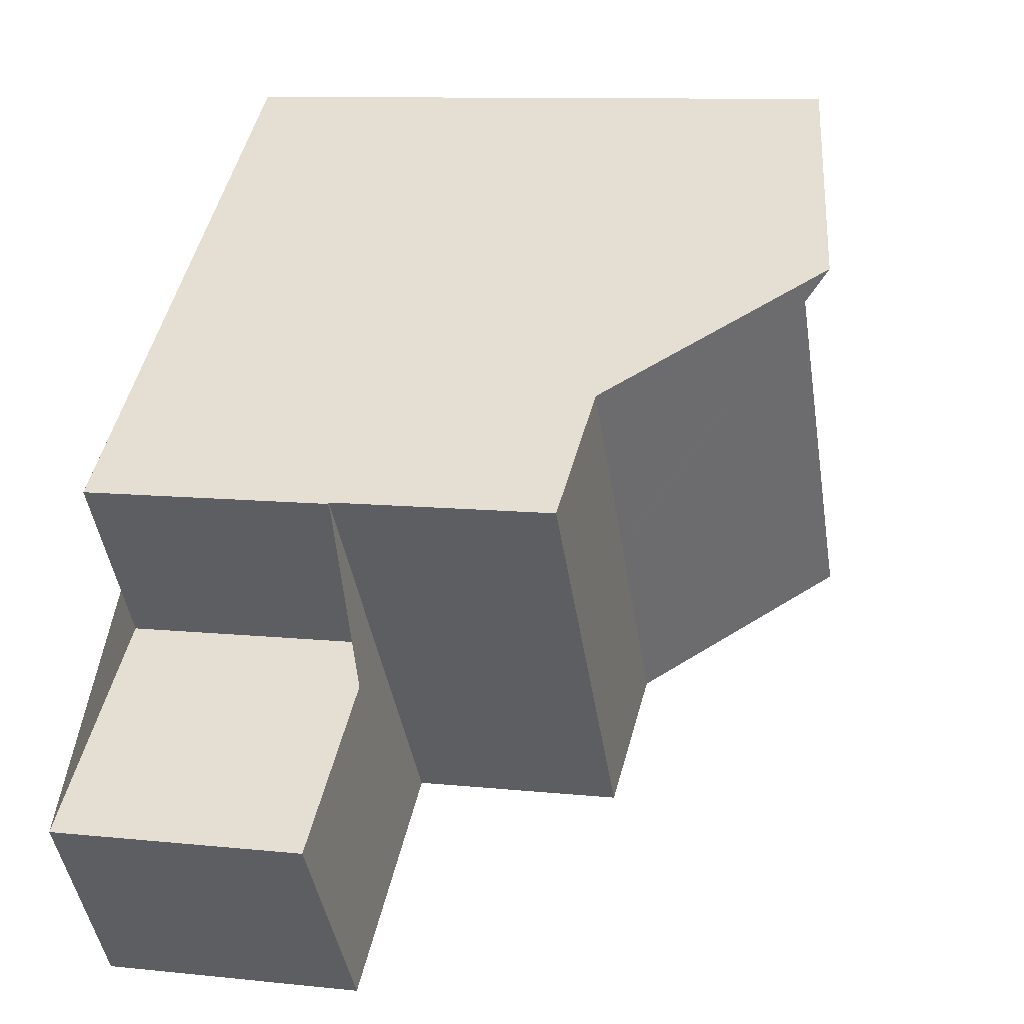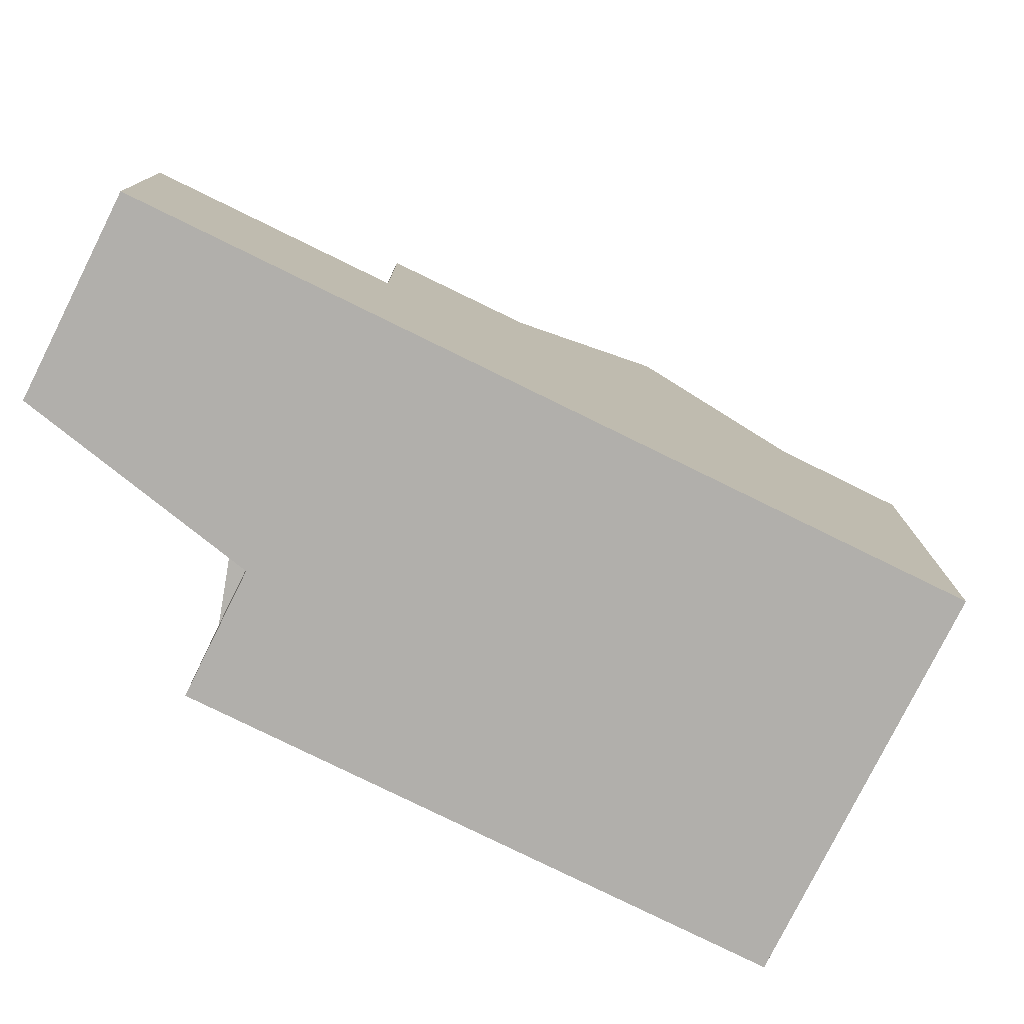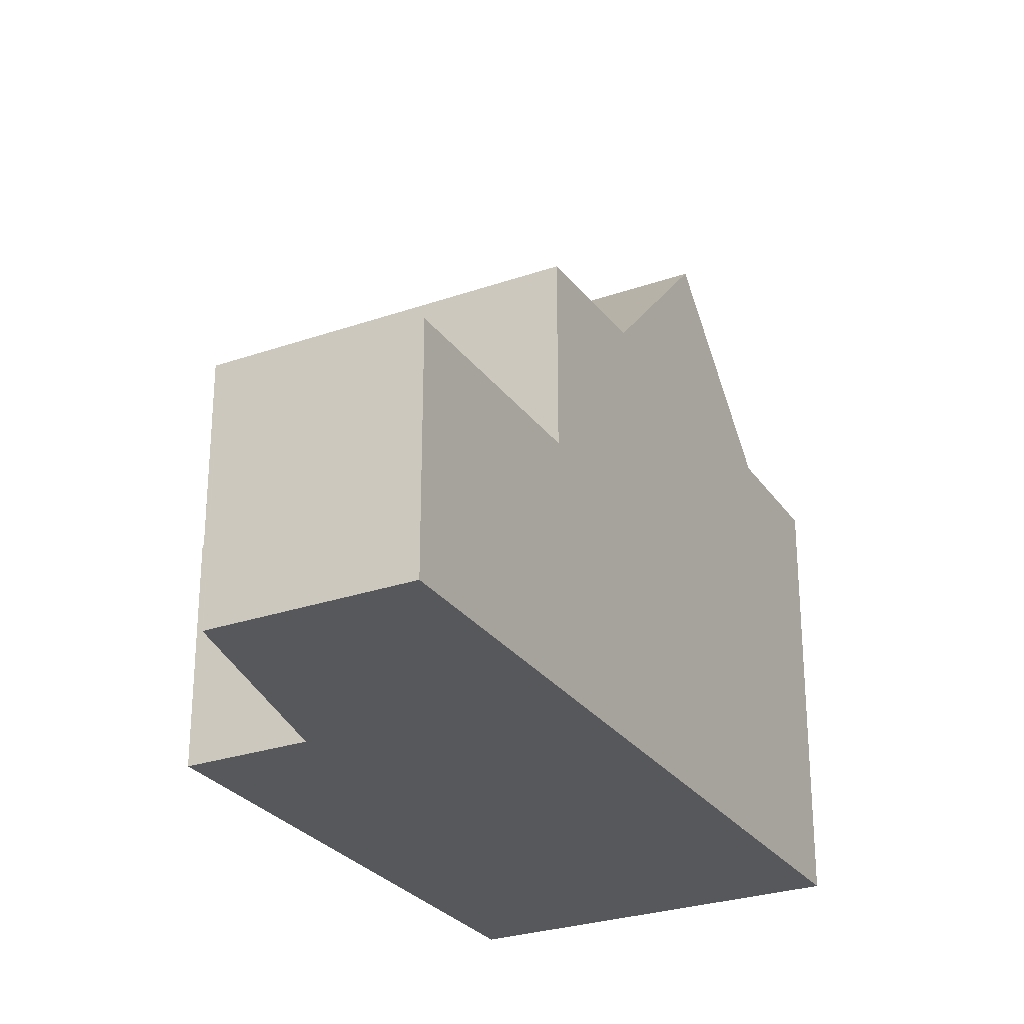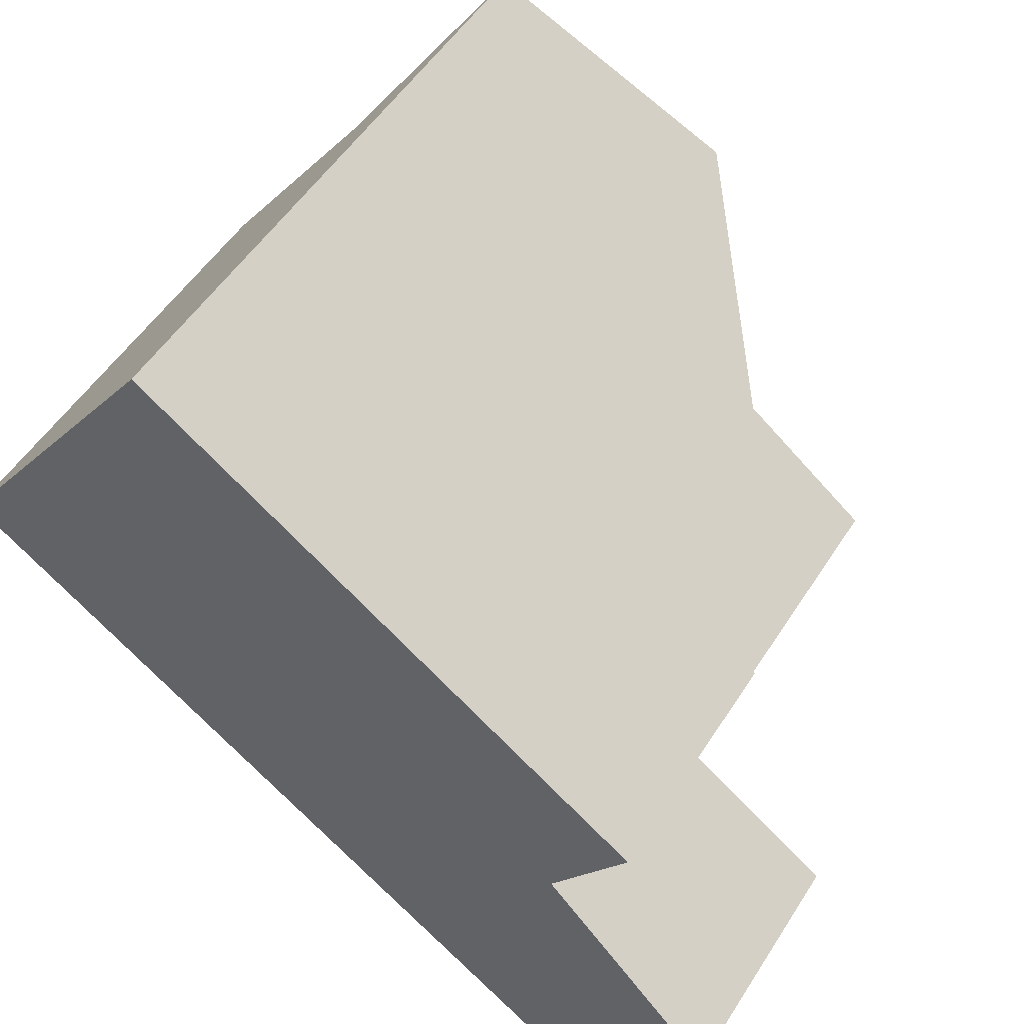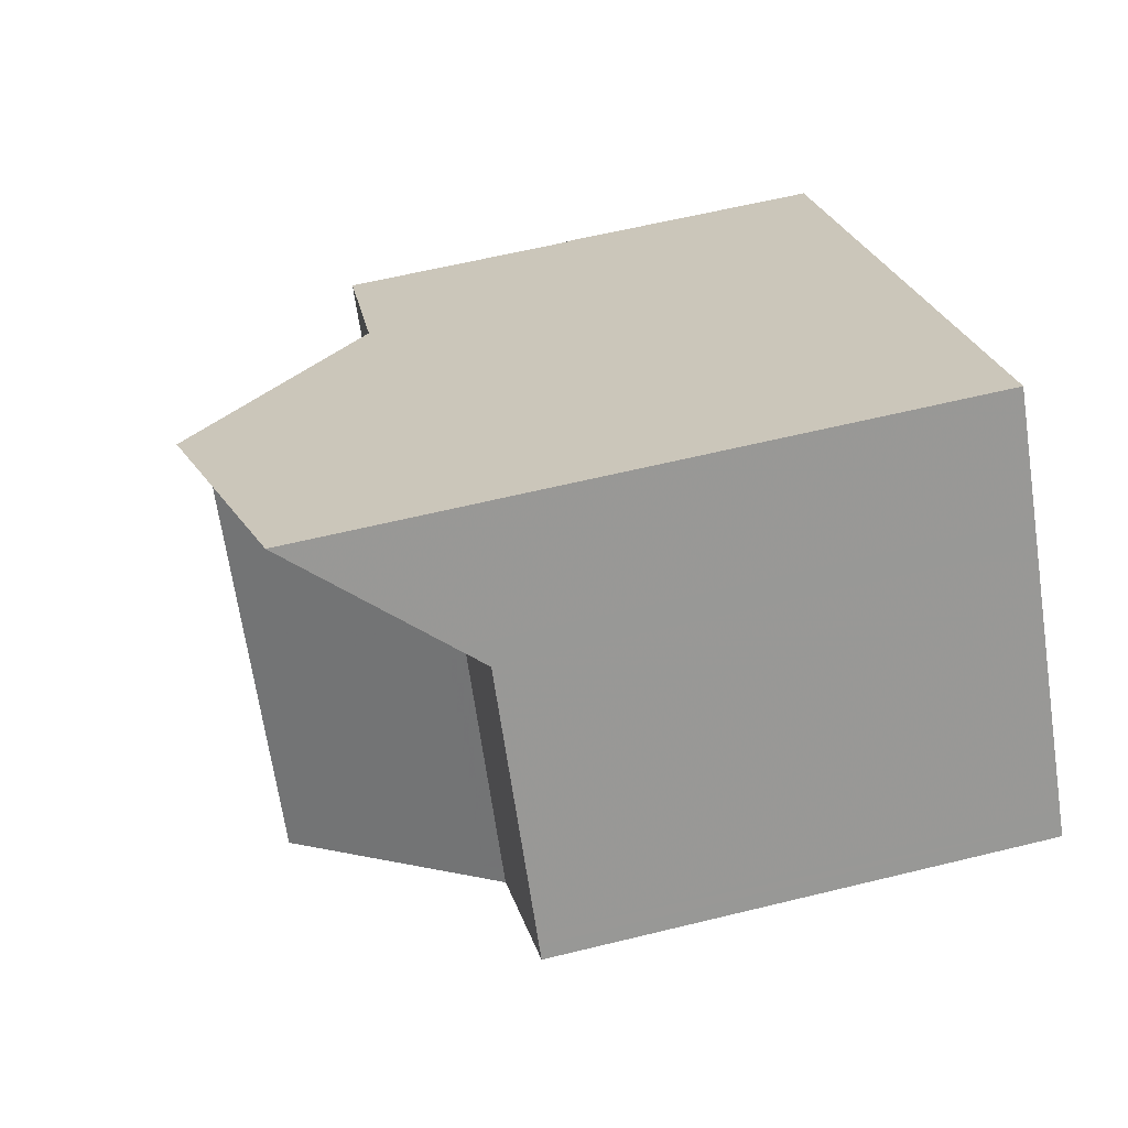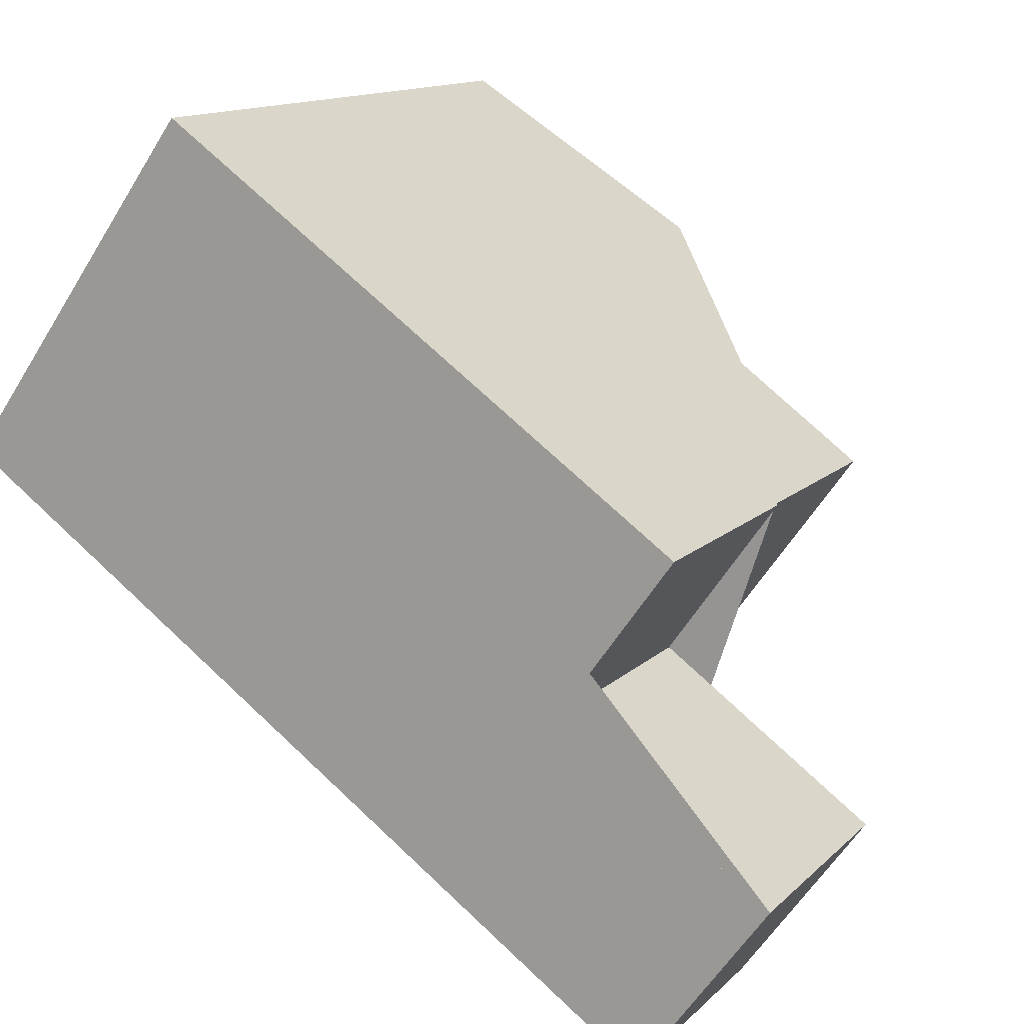
<metadata>
{"format":"obj","ext":"obj","renderer":"f3d","projection":"perspective","resolution":1024,"background":"white","views":[{"elev":10.1,"azim":-74.7,"up":"+Y"},{"elev":-78.3,"azim":9.2,"up":"+Z"},{"elev":-27.7,"azim":-26.4,"up":"+Z"},{"elev":51.7,"azim":-148.5,"up":"+Y"},{"elev":58.3,"azim":75.6,"up":"+Y"},{"elev":13.2,"azim":-152.9,"up":"+Y"}]}
</metadata>
<code>
v -730.1 -1382 3.083
v -729.7 -1388 3.235
v -731.3 -1386 3.147
v -728.7 -1384 3.16
v -720.7 -1382 5.78
v -723.7 -1378 7.742
v -725.5 -1386 5.883
v -728.5 -1381 5.881
v -723.8 -1384 8.042
v -726.7 -1380 8.057
v -728.5 -1381 5.881
v -725.5 -1386 5.883
v -723.8 -1384 8.042
v -727.6 -1387 3.245
v -729.3 -1385 3.157
v -726.5 -1380 8.341
v -727.1 -1387 3.914
v -730.1 -1382 3.885
v -727 -1383 5.882
v -725.7 -1385 5.883
v -728.4 -1385 5.81
v -727.2 -1386 5.812
v -727.1 -1387 5.812
v -722.8 -1379 6.1
v -727.1 -1387 5.812
v -730.1 -1382 5.809
v -722.2 -1383 6.031
v -724.2 -1380 6.03
v -726.6 -1380 8.057
v -722.1 -1383 5.838
v -727.8 -1387 3.236
v -729.3 -1385 3.158
v -730.1 -1382 3.083
v -727.1 -1387 3.248
v -723.9 -1380 5.83
v -725.4 -1385 5.972
v -728.4 -1381 5.961
v -722.1 -1383 5.838
v -722.7 -1379 5.774
v -726.5 -1380 8.341
v -726.6 -1380 8.057
v -726.6 -1380 8.057
v -727 -1383 5.966
v -724.2 -1380 6.03
v -728.4 -1385 5.81
v -727.4 -1386 3.911
v -723.9 -1380 5.83
v -722.7 -1379 5.774
v -723.9 -1380 5.83
v -727 -1383 5.882
v -727.1 -1387 3.306
v -722.8 -1379 5.781
v -722.8 -1379 5.781
v -723 -1379 6.092
v -723.9 -1378 7.78
v -720.8 -1382 5.787
v -729.9 -1388 3.226
v -727.2 -1386 3.239
v -727.2 -1386 3.639
v -723.9 -1384 8.043
v -723.9 -1384 8.043
v -725.6 -1385 5.971
v -722.4 -1383 6.031
v -727.2 -1386 3.912
v -727.2 -1386 5.812
v -722.3 -1383 5.837
v -722.3 -1383 5.837
v -721 -1382 5.787
v -725.7 -1385 5.883
v -720.9 -1382 5.78
v -730.1 -1382 5.809
v -727.1 -1387 3.248
v -727.2 -1386 3.239
v -728.7 -1384 3.161
v -730.1 -1382 3.083
v -730.1 -1382 3.083
v -730.1 -1382 3.083
v -728.5 -1381 5.881
v -726.7 -1380 8.057
v -726.5 -1380 8.33
v -730.1 -1382 5.809
v -728.4 -1381 5.961
v -730.1 -1382 3.885
v -730.1 -1382 5.809
v -723.7 -1378 7.728
v -723.9 -1378 7.766
v -726.5 -1380 8.33
v -728.5 -1381 5.881
v -730.1 -1382 3.083
v -727.1 -1383 5.882
v -725.3 -1382 8.05
v -728.7 -1384 5.81
v -727 -1383 5.966
v -727 -1383 6.019
v -731.3 -1386 3.148
v -728.7 -1384 3.899
v -728.7 -1384 5.81
v -727.1 -1383 5.882
v -728.7 -1384 3.161
v -725.3 -1382 8.05
v -723.8 -1381 6.03
v -723.7 -1381 5.831
v -723.7 -1381 5.831
v -722.5 -1380 5.782
v -722.3 -1380 5.775
v -723.9 -1384 8.043
v -725.6 -1385 5.883
v -727.2 -1386 3.243
v -727.2 -1386 5.812
v -725.6 -1385 5.883
v -727.2 -1386 3.243
v -727.2 -1386 3.502
v -723.9 -1384 8.043
v -725.5 -1385 5.971
v -722.3 -1383 6.031
v -727.2 -1386 5.812
v -727.2 -1386 3.913
v -722.2 -1383 5.837
v -720.9 -1382 5.787
v -722.2 -1383 5.837
v -720.8 -1382 5.78
v -729.8 -1388 3.229
v -727.7 -1387 3.24
v -731.2 -1386 3.148
v -729.8 -1388 3.226
v -729.7 -1388 3.23
v -731.2 -1386 3.148
v -729.6 -1388 3.235
v -730.1 -1382 3.083
v -730.1 -1382 3.083
v -730.1 -1382 4.441e-16
v -730.1 -1382 0
v -729.8 -1388 3.229
v -729.7 -1388 3.235
v -729.7 -1388 0
v -729.8 -1388 0
v -731.2 -1386 3.148
v -731.3 -1386 3.147
v -731.3 -1386 -4.441e-16
v -731.2 -1386 0
v -730.1 -1382 3.083
v -728.7 -1384 3.16
v -728.7 -1384 0
v -730.1 -1382 0
v -720.8 -1382 5.787
v -720.7 -1382 5.78
v -720.7 -1382 0
v -720.8 -1382 8.882e-16
v -723.7 -1378 7.728
v -723.7 -1378 7.742
v -723.7 -1378 0
v -723.7 -1378 0
v -728.4 -1381 5.961
v -728.5 -1381 5.881
v -728.5 -1381 0
v -728.4 -1381 0
v -725.4 -1385 5.972
v -723.8 -1384 8.042
v -723.8 -1384 0
v -725.4 -1385 -8.882e-16
v -726.5 -1380 8.341
v -726.7 -1380 8.057
v -726.7 -1380 0
v -726.5 -1380 0
v -727.1 -1387 5.812
v -725.5 -1386 5.883
v -725.5 -1386 8.882e-16
v -727.1 -1387 0
v -729.6 -1388 3.235
v -727.6 -1387 3.245
v -727.6 -1387 0
v -729.6 -1388 -4.441e-16
v -728.7 -1384 3.16
v -729.3 -1385 3.157
v -729.3 -1385 -4.441e-16
v -728.7 -1384 0
v -723.9 -1378 7.78
v -726.5 -1380 8.341
v -726.5 -1380 0
v -723.9 -1378 -8.882e-16
v -722.7 -1379 5.774
v -722.8 -1379 6.1
v -722.8 -1379 -8.882e-16
v -722.7 -1379 8.882e-16
v -723.8 -1384 8.042
v -722.2 -1383 6.031
v -722.2 -1383 -8.882e-16
v -723.8 -1384 0
v -725.5 -1386 5.883
v -725.4 -1385 5.972
v -725.4 -1385 -8.882e-16
v -725.5 -1386 8.882e-16
v -726.7 -1380 8.057
v -728.4 -1381 5.961
v -728.4 -1381 0
v -726.7 -1380 0
v -722.2 -1383 6.031
v -722.1 -1383 5.838
v -722.1 -1383 0
v -722.2 -1383 -8.882e-16
v -722.3 -1380 5.775
v -722.7 -1379 5.774
v -722.7 -1379 8.882e-16
v -722.3 -1380 0
v -723.7 -1378 7.742
v -723.9 -1378 7.78
v -723.9 -1378 -8.882e-16
v -723.7 -1378 0
v -722.1 -1383 5.838
v -720.8 -1382 5.787
v -720.8 -1382 8.882e-16
v -722.1 -1383 0
v -731.3 -1386 3.148
v -729.9 -1388 3.226
v -729.9 -1388 0
v -731.3 -1386 4.441e-16
v -720.8 -1382 5.78
v -720.9 -1382 5.78
v -720.9 -1382 -8.882e-16
v -720.8 -1382 -8.882e-16
v -728.5 -1381 5.881
v -730.1 -1382 5.809
v -730.1 -1382 0
v -728.5 -1381 0
v -727.6 -1387 3.245
v -727.1 -1387 3.248
v -727.1 -1387 0
v -727.6 -1387 0
v -730.1 -1382 3.083
v -730.1 -1382 3.083
v -730.1 -1382 0
v -730.1 -1382 4.441e-16
v -722.8 -1379 6.1
v -723.7 -1378 7.728
v -723.7 -1378 0
v -722.8 -1379 -8.882e-16
v -731.3 -1386 3.147
v -731.3 -1386 3.148
v -731.3 -1386 4.441e-16
v -731.3 -1386 -4.441e-16
v -720.9 -1382 5.78
v -722.3 -1380 5.775
v -722.3 -1380 0
v -720.9 -1382 -8.882e-16
v -720.7 -1382 5.78
v -720.8 -1382 5.78
v -720.8 -1382 -8.882e-16
v -720.7 -1382 0
v -729.9 -1388 3.226
v -729.8 -1388 3.229
v -729.8 -1388 0
v -729.9 -1388 0
v -729.3 -1385 3.157
v -731.2 -1386 3.148
v -731.2 -1386 0
v -729.3 -1385 -4.441e-16
v -729.7 -1388 3.235
v -729.6 -1388 3.235
v -729.6 -1388 -4.441e-16
v -729.7 -1388 0
v -730.1 -1382 0
v -723.7 -1378 0
v -720.7 -1382 0
v -729.7 -1388 0
v -731.3 -1386 0
v -728.7 -1384 0
f 80 41 79
f 94 43 93
f 124 95 3 127
f 21 19 20 22
f 109 22 20 110
f 97 45 46 96
f 86 55 6 85
f 108 58 59 112
f 93 43 50 90
f 54 24 39 53
f 114 62 60 113
f 106 61 63 115
f 117 64 65 116
f 115 63 66 118
f 120 67 68 119
f 112 59 64 117
f 107 69 62 114
f 87 16 55 86
f 53 35 28 54
f 119 68 70 121
f 128 2 122 126
f 96 46 59 58 99
f 100 60 62 43 94
f 101 63 61 91
f 64 46 45 65
f 102 66 63 101
f 104 68 67 103
f 59 46 64
f 69 50 43 62
f 105 70 68 104
f 98 19 21 92
f 111 72 14 123
f 77 1 75 76
f 73 31 32 74
f 76 74 32 15 4 77
f 79 10 40 80
f 82 37 10 79
f 83 18 26 84
f 85 24 54 86
f 78 8 37 82
f 86 54 28 29 87
f 89 33 18 83
f 81 71 11 88
f 93 82 79 41 94
f 125 57 95 124
f 96 83 84 97
f 90 78 82 93
f 99 89 83 96
f 94 41 100
f 91 42 44 101
f 101 44 47 102
f 103 49 52 104
f 104 52 48 105
f 92 81 88 98
f 110 12 23 109
f 112 51 34 108
f 113 9 36 114
f 115 27 13 106
f 116 25 17 117
f 118 38 27 115
f 119 56 30 120
f 117 17 51 112
f 114 36 7 107
f 121 5 56 119
f 126 122 57 125
f 123 31 73 111
f 124 32 31 125
f 125 31 123 126
f 127 15 32 124
f 126 123 14 128
f 130 131 132 129
f 134 135 136 133
f 138 139 140 137
f 142 143 144 141
f 146 147 148 145
f 150 151 152 149
f 154 155 156 153
f 158 159 160 157
f 162 163 164 161
f 166 167 168 165
f 170 171 172 169
f 174 175 176 173
f 178 179 180 177
f 182 183 184 181
f 186 187 188 185
f 190 191 192 189
f 194 195 196 193
f 198 199 200 197
f 202 203 204 201
f 206 207 208 205
f 210 211 212 209
f 214 215 216 213
f 218 219 220 217
f 222 223 224 221
f 226 227 228 225
f 230 231 232 229
f 234 235 236 233
f 238 239 240 237
f 242 243 244 241
f 246 247 248 245
f 250 251 252 249
f 254 255 256 253
f 258 259 260 257
f 262 263 264 265 266 261

</code>
